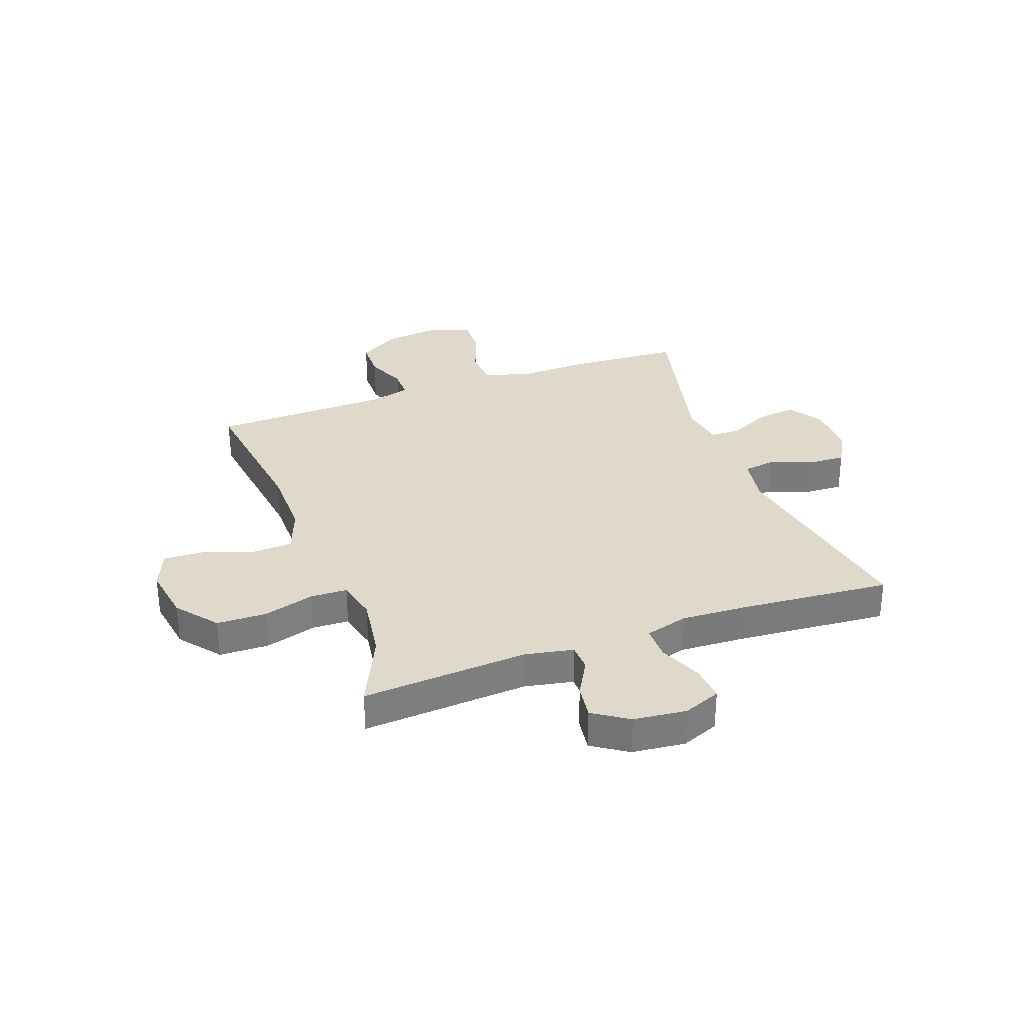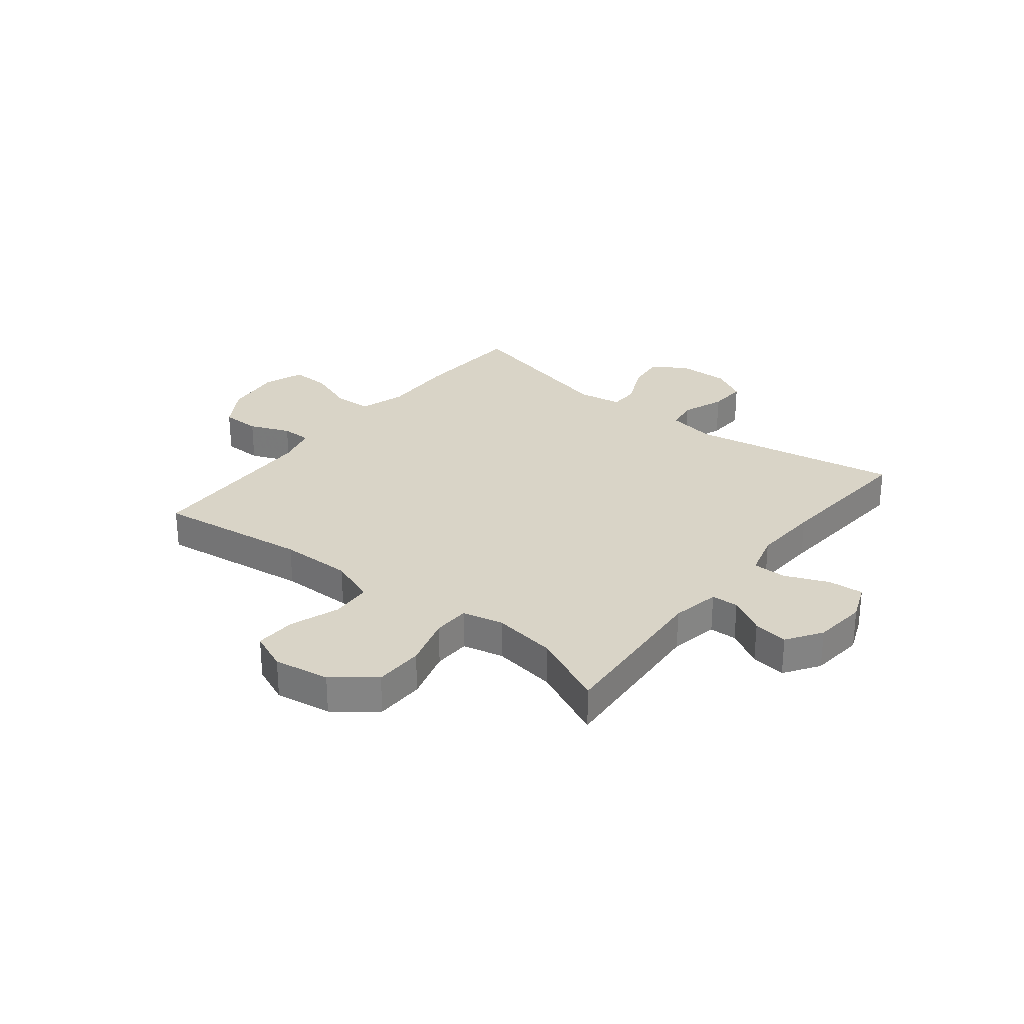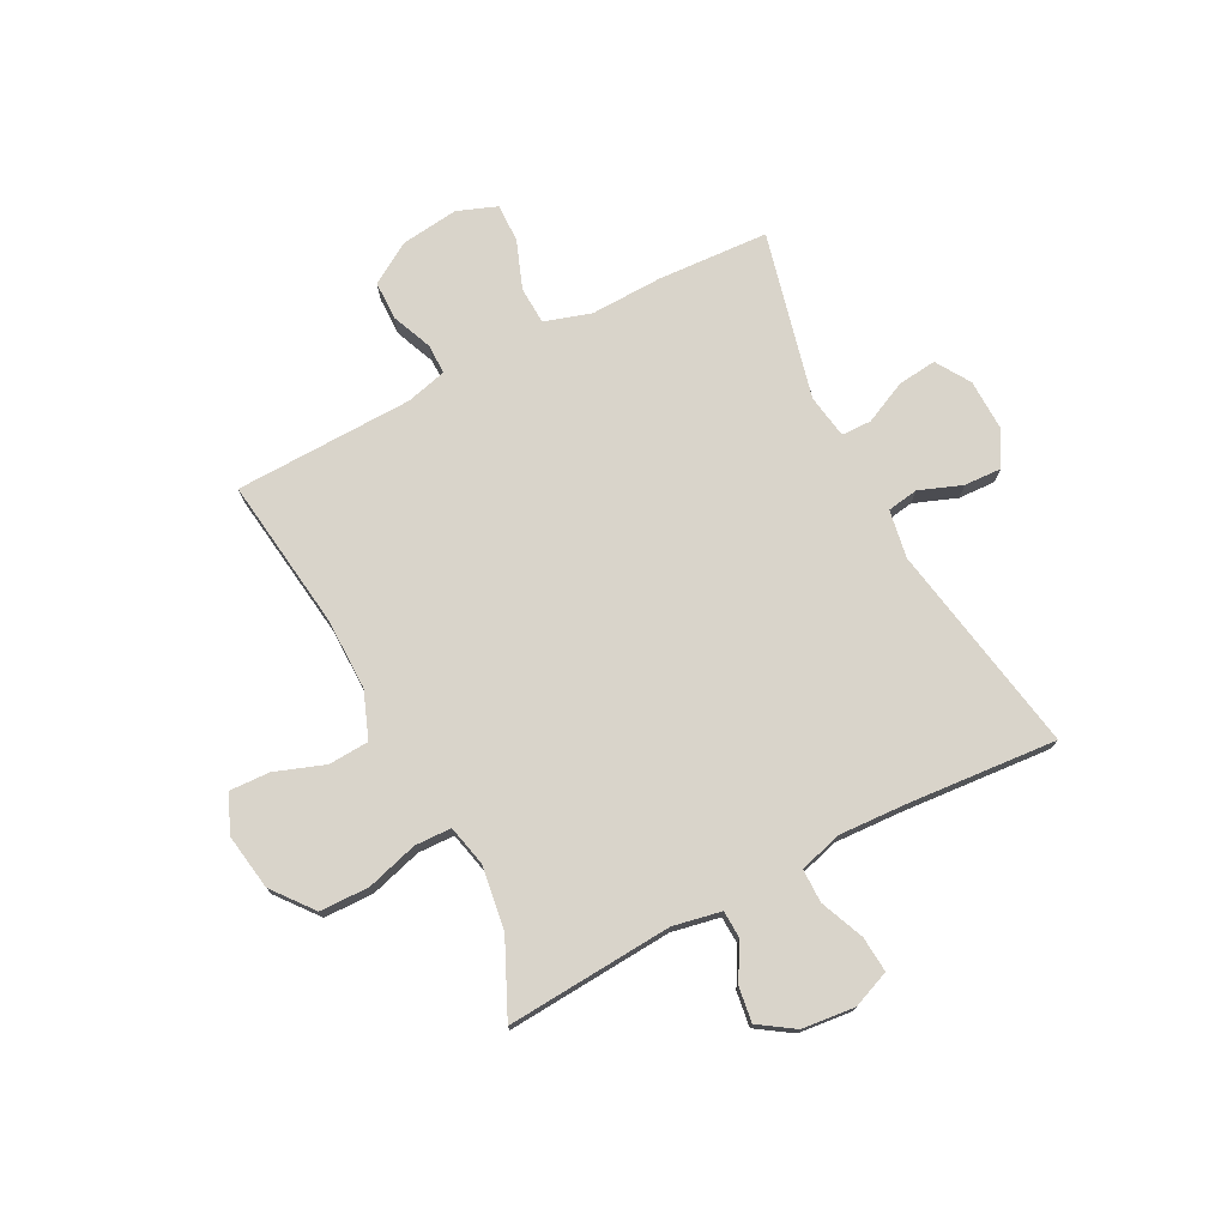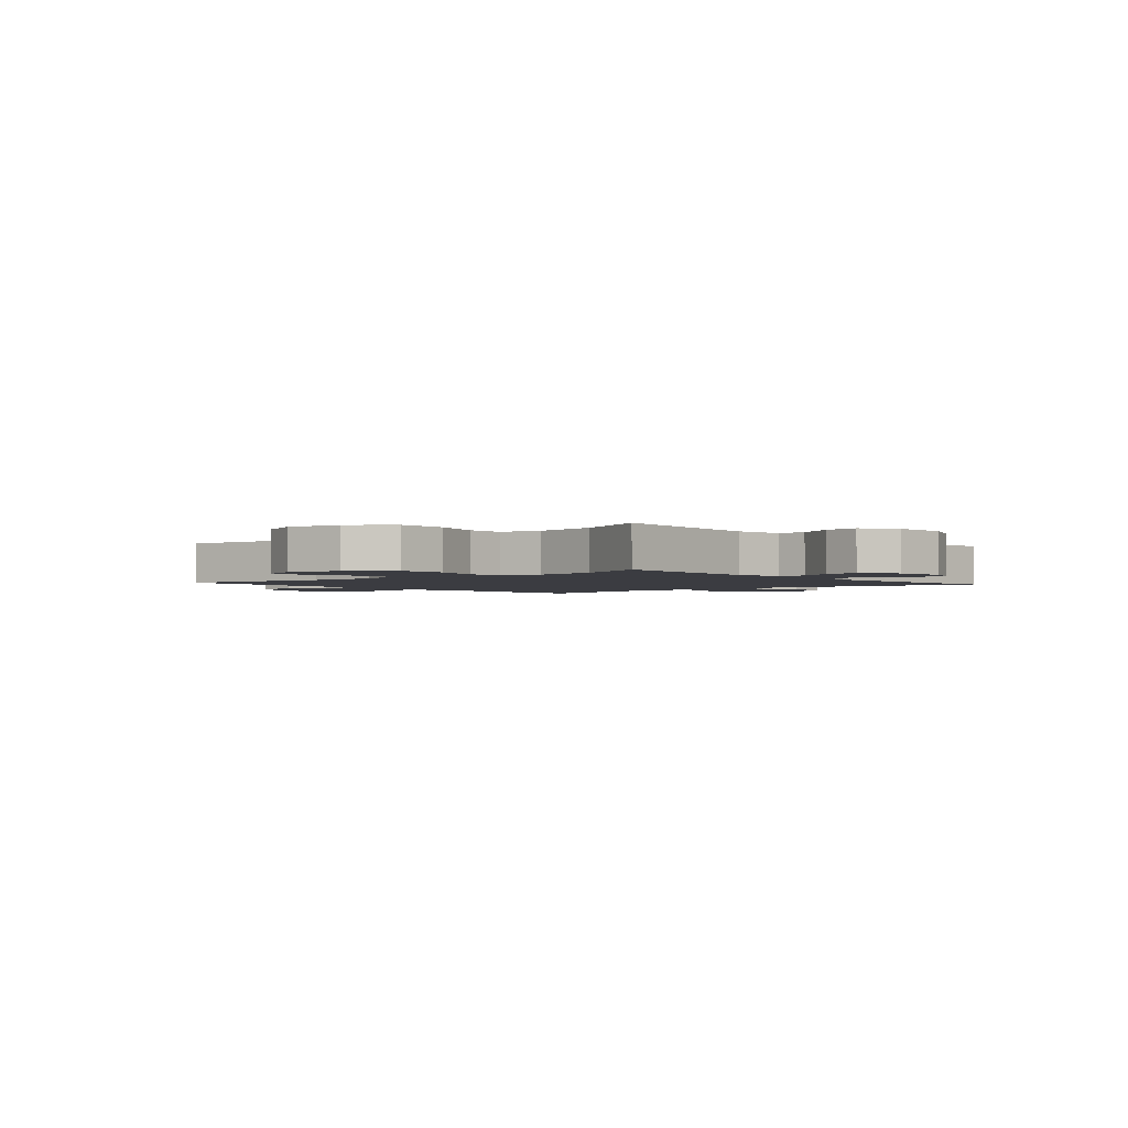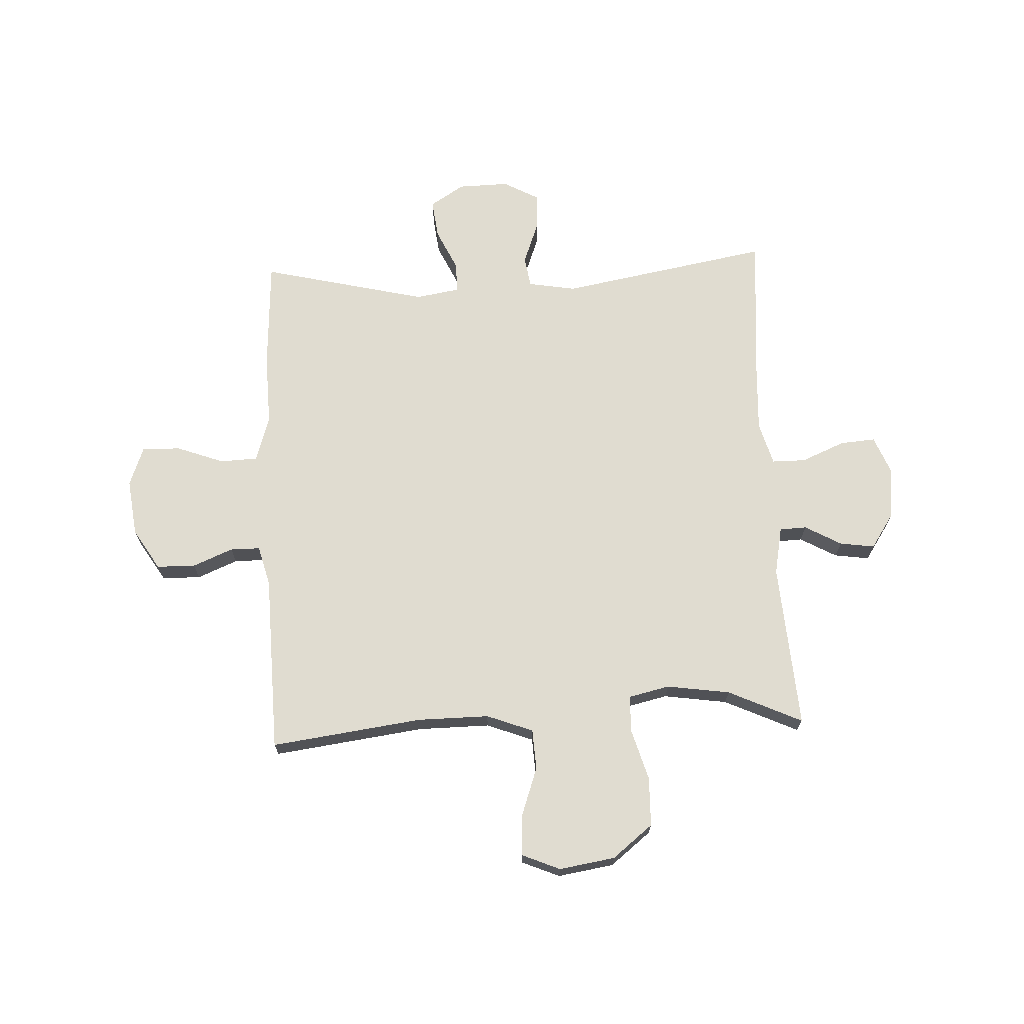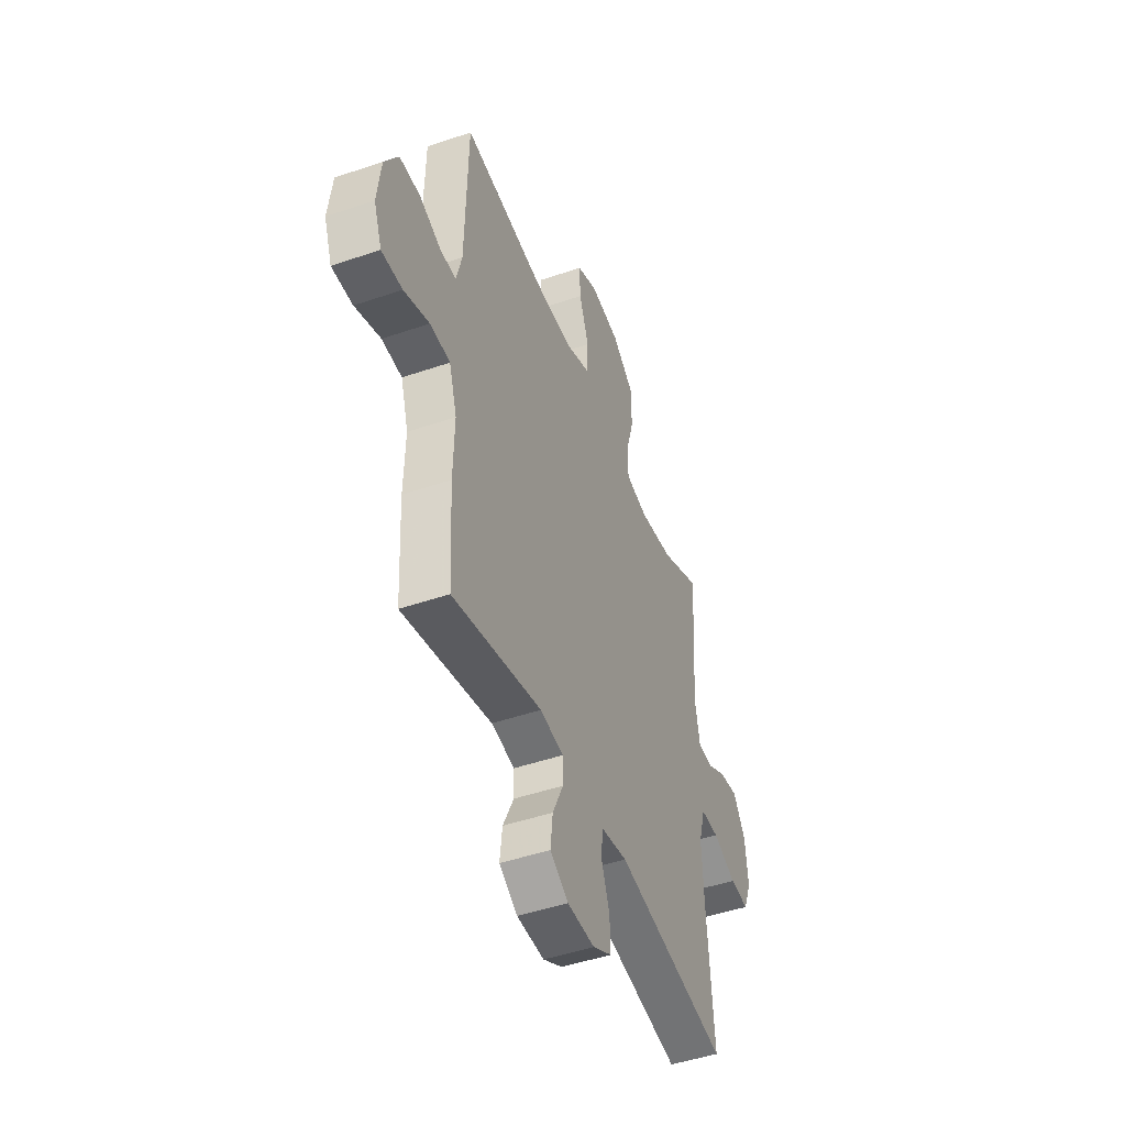
<metadata>
{"format":"obj","ext":"obj","renderer":"f3d","projection":"perspective","resolution":1024,"background":"white","views":[{"elev":31.7,"azim":70.0,"up":"+Y"},{"elev":28.7,"azim":38.4,"up":"+Y"},{"elev":74.8,"azim":62.6,"up":"+Y"},{"elev":-2.2,"azim":40.6,"up":"+Y"},{"elev":69.5,"azim":-2.7,"up":"+Y"},{"elev":-46.9,"azim":-68.7,"up":"+Z"}]}
</metadata>
<code>
v -0.5 0.07 0.5
v -0.226 0.07 0.464
v -0.096 0.07 0.463
v -0.012 0.07 0.495
v -0.008 0.07 0.568
v -0.04 0.07 0.658
v -0.043 0.07 0.731
v 0.026 0.07 0.76
v 0.127 0.07 0.744
v 0.2 0.07 0.686
v 0.202 0.07 0.597
v 0.175 0.07 0.504
v 0.177 0.07 0.438
v 0.251 0.07 0.421
v 0.366 0.07 0.438
v 0.5 0.07 0.5
v 0.479 0.07 0.2
v 0.496 0.07 0.113
v 0.545 0.07 0.111
v 0.611 0.07 0.148
v 0.674 0.07 0.157
v 0.716 0.07 0.094
v 0.726 0.07 -0.002
v 0.699 0.07 -0.069
v 0.635 0.07 -0.064
v 0.556 0.07 -0.031
v 0.495 0.07 -0.031
v 0.473 0.07 -0.109
v 0.479 0.07 -0.231
v 0.5 0.07 -0.5
v 0.119 0.07 -0.432
v 0.032 0.07 -0.447
v 0.023 0.07 -0.503
v 0.052 0.07 -0.58
v 0.055 0.07 -0.648
v -0.009 0.07 -0.683
v -0.101 0.07 -0.681
v -0.163 0.07 -0.642
v -0.155 0.07 -0.572
v -0.119 0.07 -0.495
v -0.12 0.07 -0.441
v -0.199 0.07 -0.428
v -0.5 0.07 -0.5
v -0.511 0.07 -0.299
v -0.507 0.07 -0.17
v -0.533 0.07 -0.086
v -0.601 0.07 -0.083
v -0.687 0.07 -0.115
v -0.757 0.07 -0.117
v -0.784 0.07 -0.045
v -0.771 0.07 0.059
v -0.725 0.07 0.133
v -0.655 0.07 0.134
v -0.582 0.07 0.104
v -0.528 0.07 0.104
v -0.509 0.07 0.177
v -0.5 0 0.5
v -0.226 0 0.464
v -0.096 0 0.463
v -0.012 0 0.495
v -0.008 0 0.568
v -0.04 0 0.658
v -0.043 0 0.731
v 0.026 0 0.76
v 0.127 0 0.744
v 0.2 0 0.686
v 0.202 0 0.597
v 0.175 0 0.504
v 0.177 0 0.438
v 0.251 0 0.421
v 0.366 0 0.438
v 0.5 0 0.5
v 0.479 0 0.2
v 0.496 0 0.113
v 0.545 0 0.111
v 0.611 0 0.148
v 0.674 0 0.157
v 0.716 0 0.094
v 0.726 0 -0.002
v 0.699 0 -0.069
v 0.635 0 -0.064
v 0.556 0 -0.031
v 0.495 0 -0.031
v 0.473 0 -0.109
v 0.479 0 -0.231
v 0.5 0 -0.5
v 0.119 0 -0.432
v 0.032 0 -0.447
v 0.023 0 -0.503
v 0.052 0 -0.58
v 0.055 0 -0.648
v -0.009 0 -0.683
v -0.101 0 -0.681
v -0.163 0 -0.642
v -0.155 0 -0.572
v -0.119 0 -0.495
v -0.12 0 -0.441
v -0.199 0 -0.428
v -0.5 0 -0.5
v -0.511 0 -0.299
v -0.507 0 -0.17
v -0.533 0 -0.086
v -0.601 0 -0.083
v -0.687 0 -0.115
v -0.757 0 -0.117
v -0.784 0 -0.045
v -0.771 0 0.059
v -0.725 0 0.133
v -0.655 0 0.134
v -0.582 0 0.104
v -0.528 0 0.104
v -0.509 0 0.177
f 52 53 54
f 51 52 54
f 50 51 54
f 49 50 54
f 48 49 54
f 47 48 54
f 46 47 54 55
f 45 46 55 56
f 42 43 44 45
f 56 1 2
f 45 56 2
f 42 45 2
f 41 42 2
f 38 39 40
f 37 38 40
f 36 37 40
f 35 36 40
f 34 35 40
f 33 34 40
f 32 33 40 41
f 29 30 31
f 41 2 3
f 32 41 3
f 31 32 3
f 29 31 3
f 28 29 3
f 24 25 26
f 23 24 26
f 22 23 26
f 21 22 26
f 20 21 26
f 19 20 26
f 18 19 26 27
f 28 3 4
f 27 28 4
f 18 27 4
f 17 18 4
f 10 11 12
f 9 10 12
f 8 9 12
f 7 8 12
f 6 7 12
f 5 6 12
f 5 12 13
f 4 5 13
f 17 4 13
f 15 16 17
f 14 15 17
f 13 14 17
f 110 109 108
f 110 108 107
f 110 107 106
f 110 106 105
f 110 105 104
f 110 104 103
f 111 110 103 102
f 112 111 102 101
f 101 100 99 98
f 58 57 112
f 58 112 101
f 58 101 98
f 58 98 97
f 96 95 94
f 96 94 93
f 96 93 92
f 96 92 91
f 96 91 90
f 96 90 89
f 97 96 89 88
f 87 86 85
f 59 58 97
f 59 97 88
f 59 88 87
f 59 87 85
f 59 85 84
f 82 81 80
f 82 80 79
f 82 79 78
f 82 78 77
f 82 77 76
f 82 76 75
f 83 82 75 74
f 60 59 84
f 60 84 83
f 60 83 74
f 60 74 73
f 68 67 66
f 68 66 65
f 68 65 64
f 68 64 63
f 68 63 62
f 68 62 61
f 69 68 61
f 69 61 60
f 69 60 73
f 73 72 71
f 73 71 70
f 73 70 69
f 1 57 58 2
f 2 58 59 3
f 3 59 60 4
f 4 60 61 5
f 5 61 62 6
f 6 62 63 7
f 7 63 64 8
f 8 64 65 9
f 9 65 66 10
f 10 66 67 11
f 11 67 68 12
f 12 68 69 13
f 13 69 70 14
f 14 70 71 15
f 15 71 72 16
f 16 72 73 17
f 17 73 74 18
f 18 74 75 19
f 19 75 76 20
f 20 76 77 21
f 21 77 78 22
f 22 78 79 23
f 23 79 80 24
f 24 80 81 25
f 25 81 82 26
f 26 82 83 27
f 27 83 84 28
f 28 84 85 29
f 29 85 86 30
f 30 86 87 31
f 31 87 88 32
f 32 88 89 33
f 33 89 90 34
f 34 90 91 35
f 35 91 92 36
f 36 92 93 37
f 37 93 94 38
f 38 94 95 39
f 39 95 96 40
f 40 96 97 41
f 41 97 98 42
f 42 98 99 43
f 43 99 100 44
f 44 100 101 45
f 45 101 102 46
f 46 102 103 47
f 47 103 104 48
f 48 104 105 49
f 49 105 106 50
f 50 106 107 51
f 51 107 108 52
f 52 108 109 53
f 53 109 110 54
f 54 110 111 55
f 55 111 112 56
f 56 112 57 1

</code>
